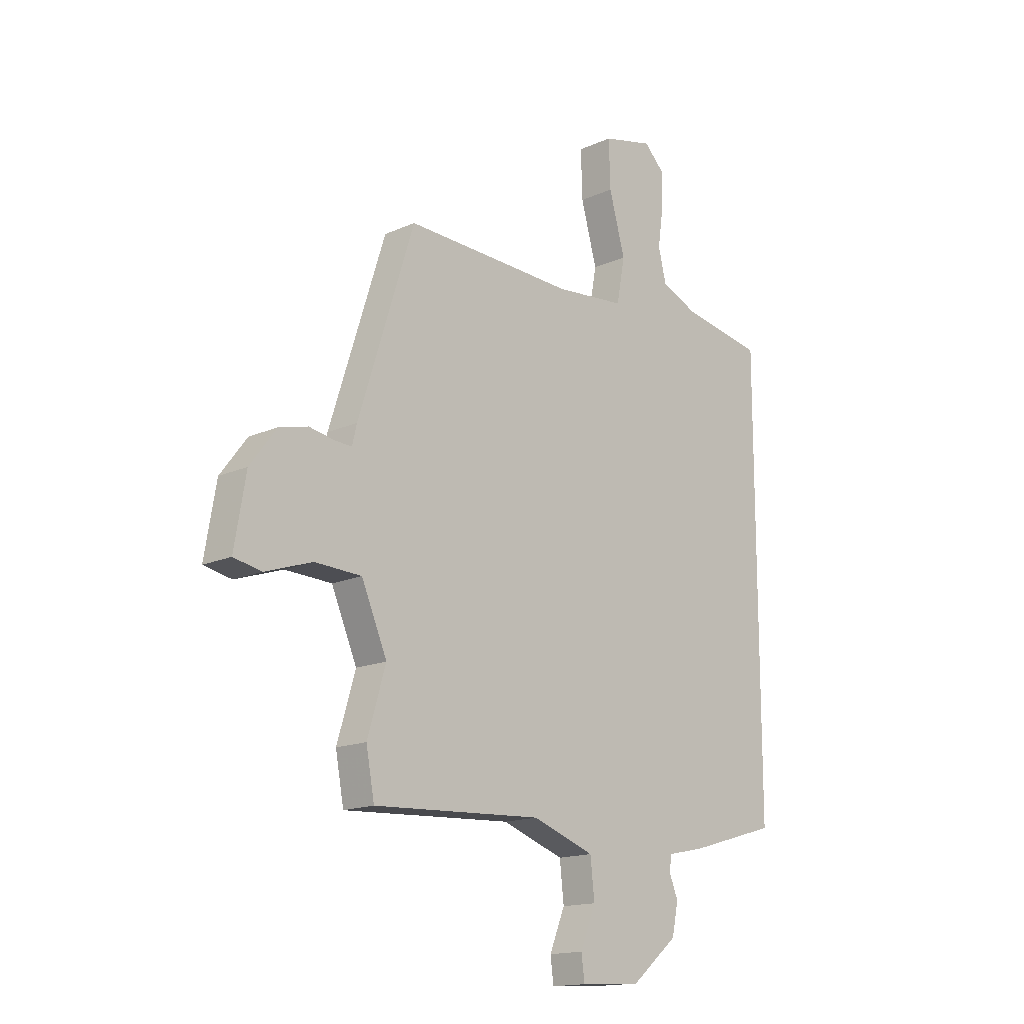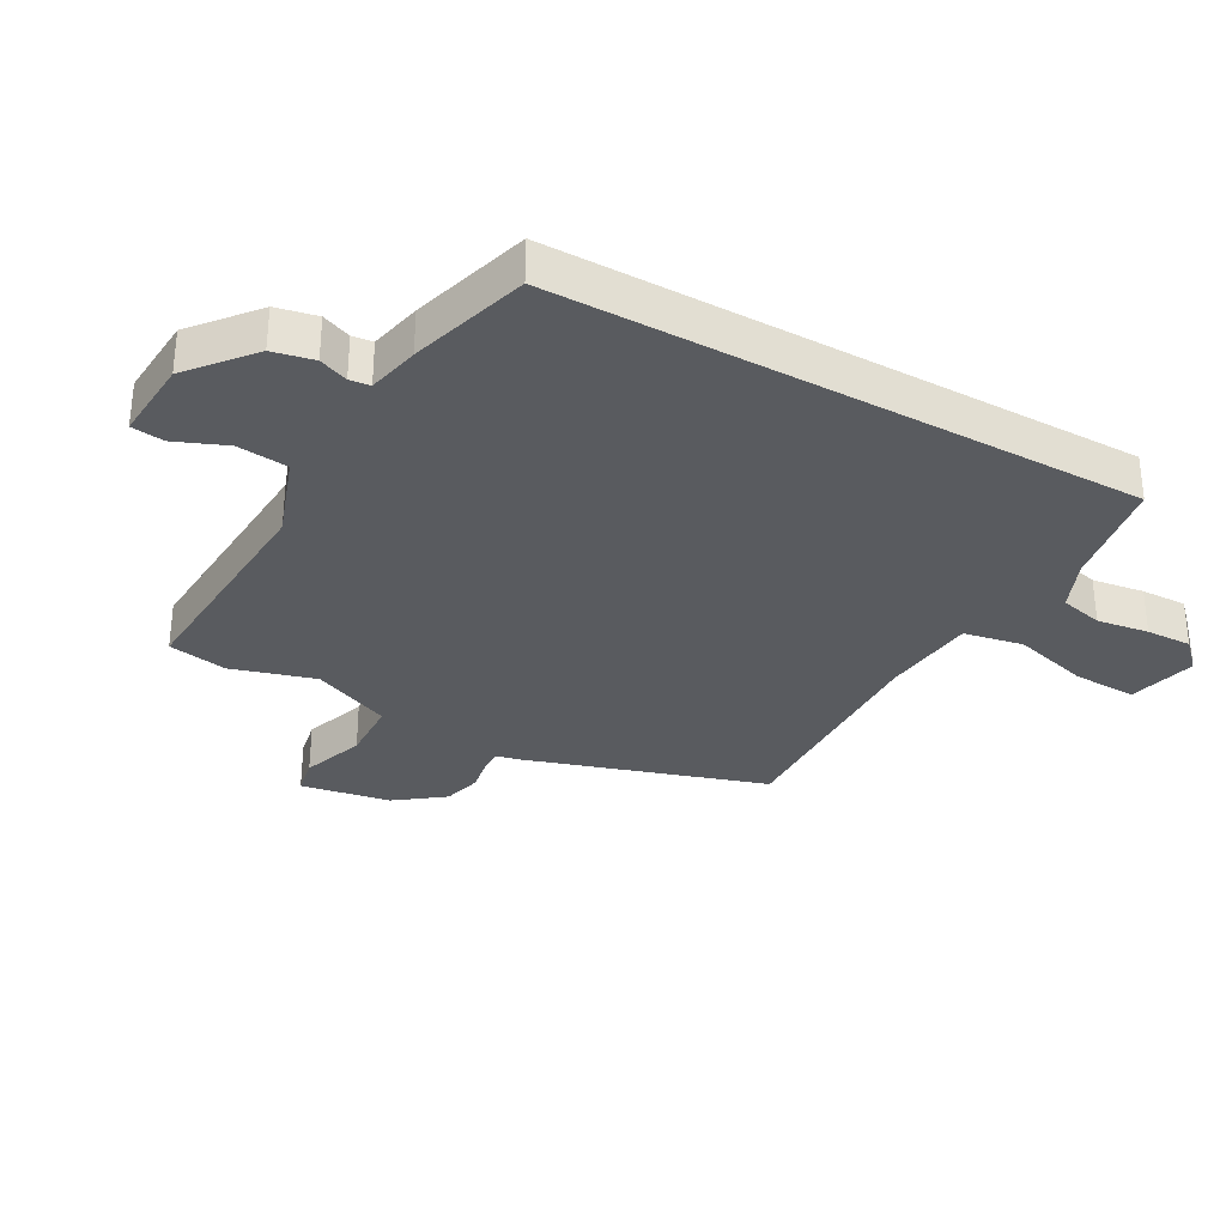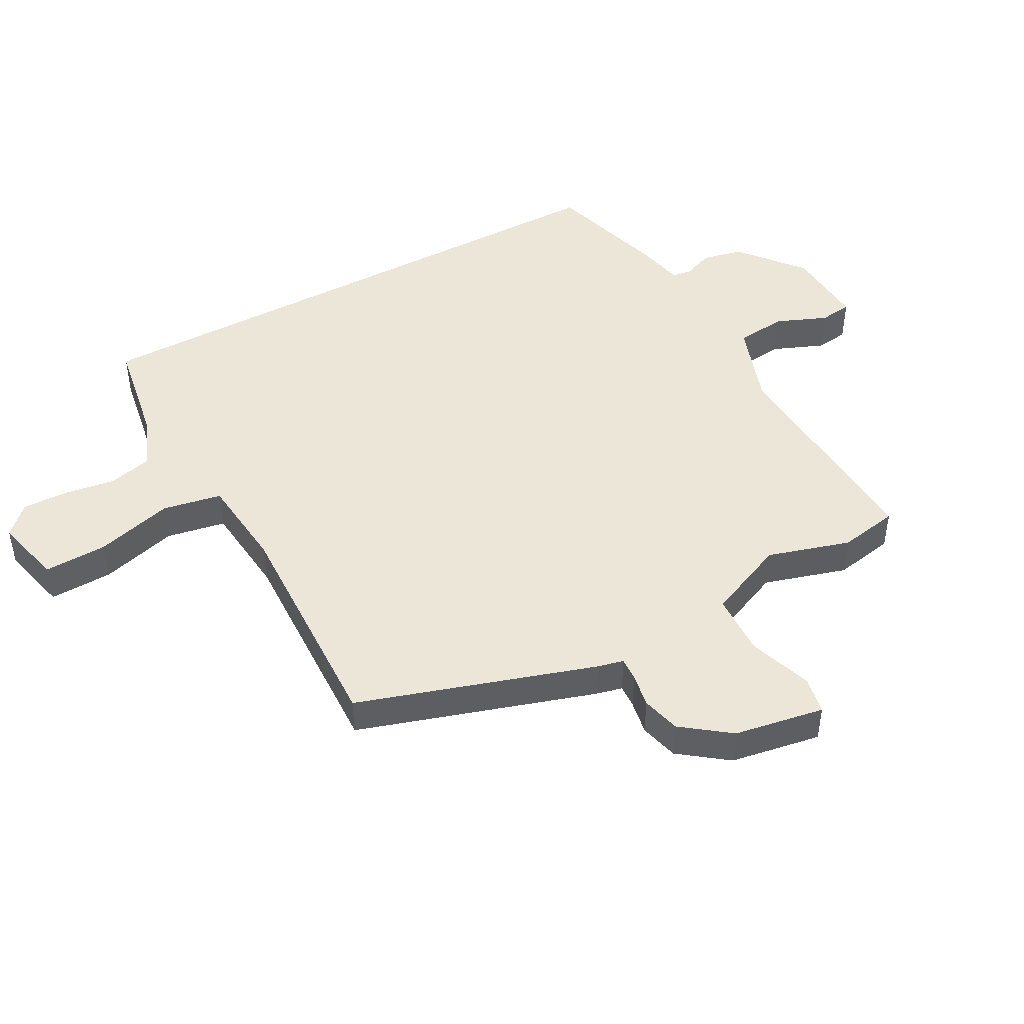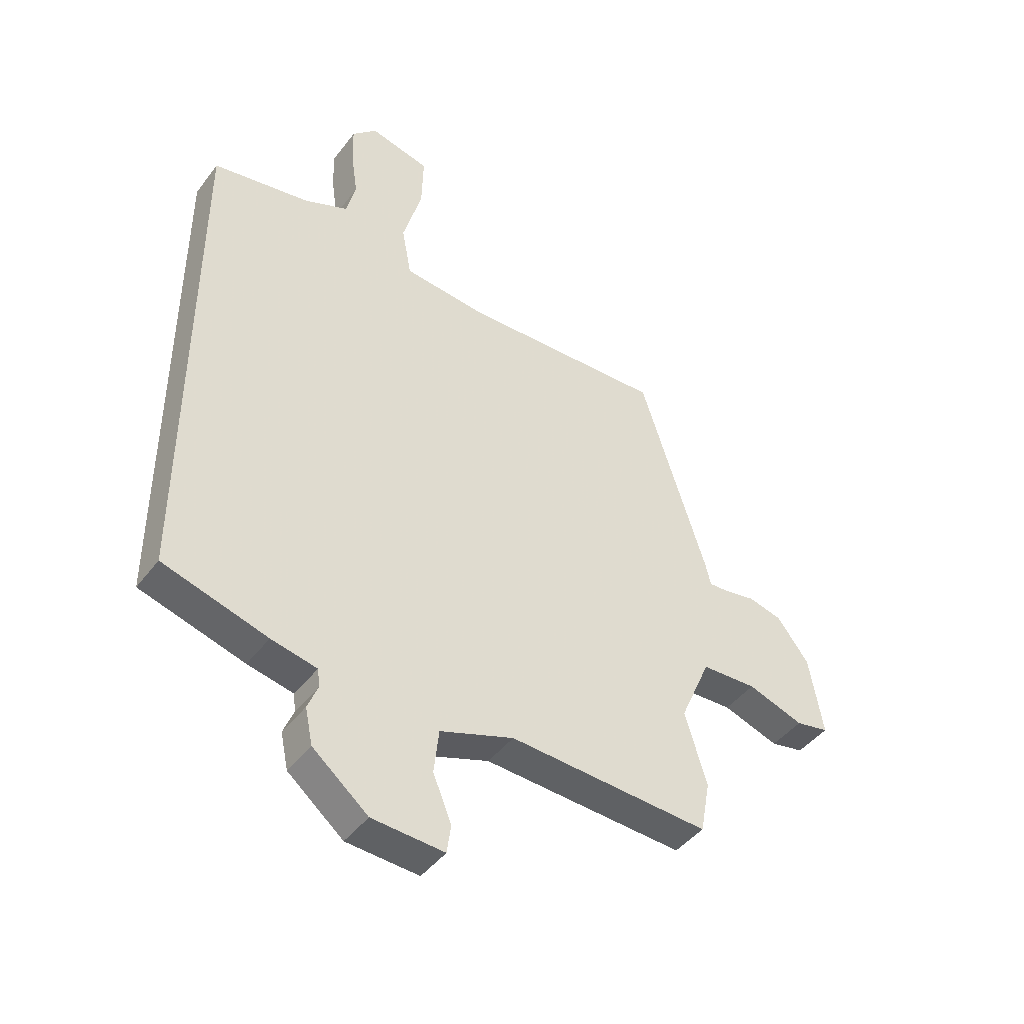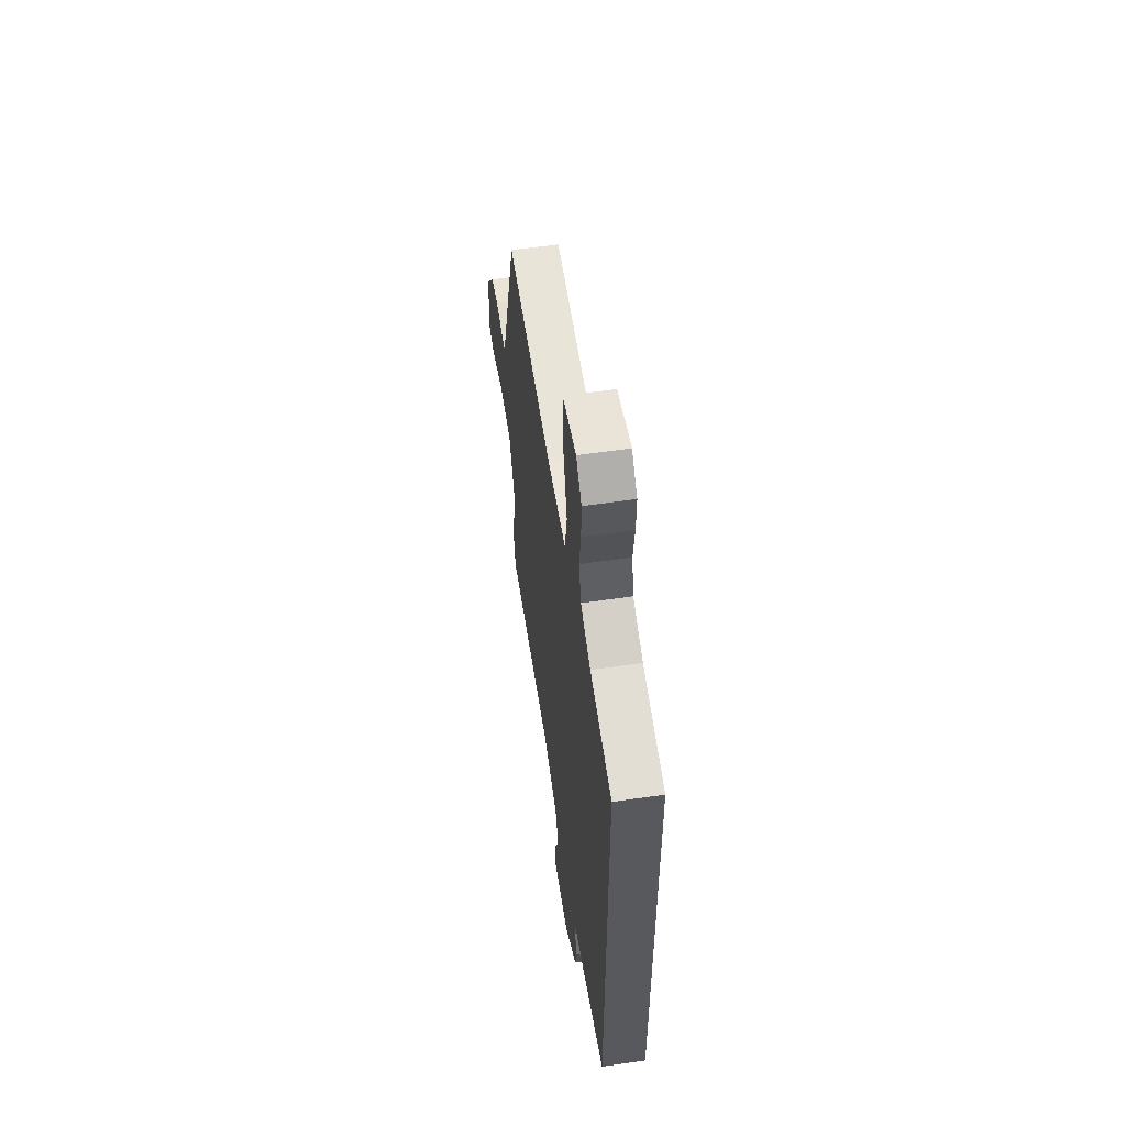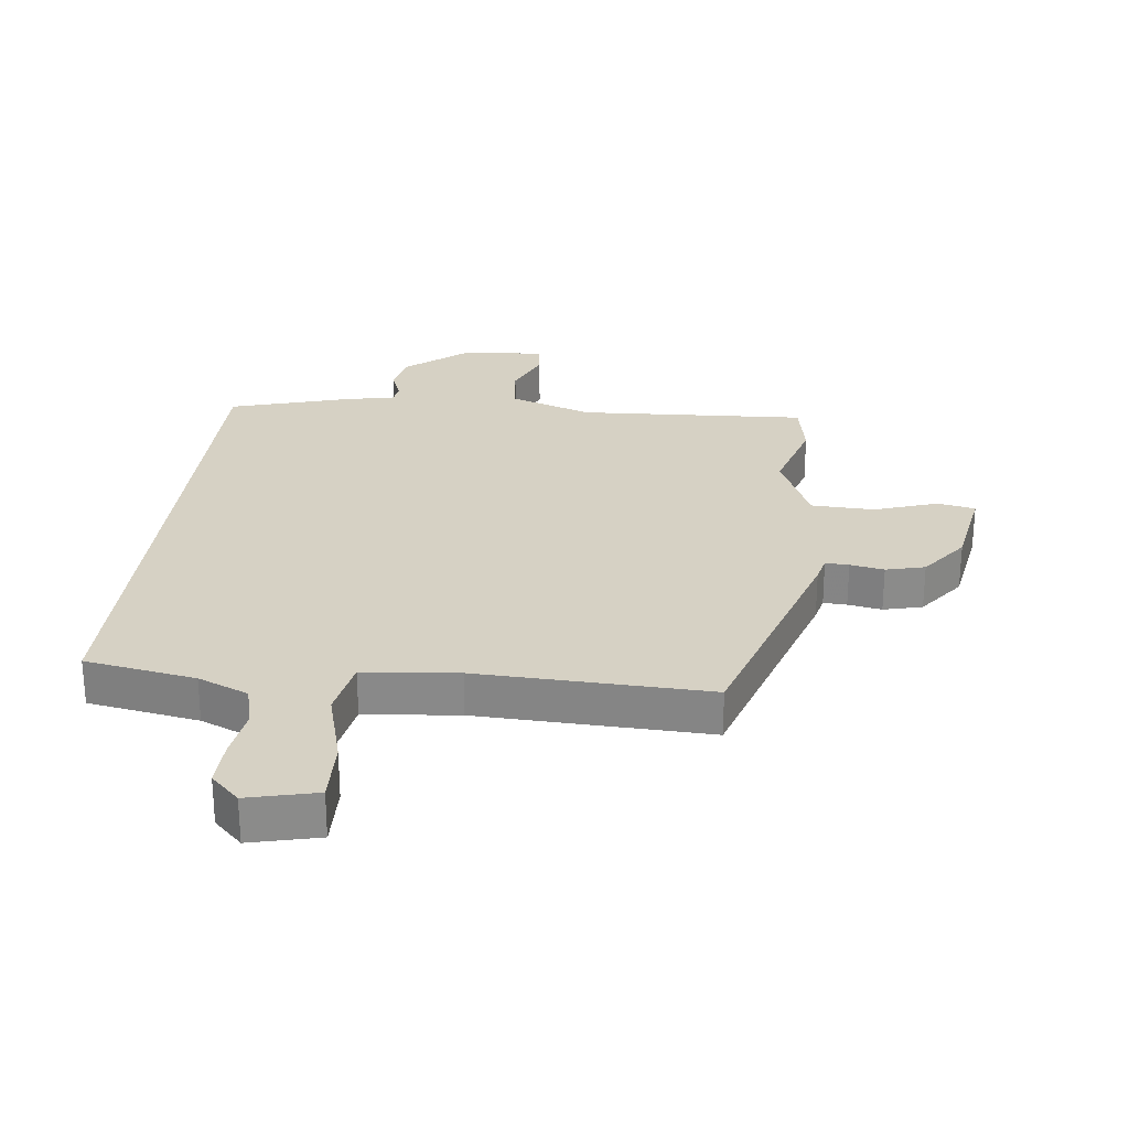
<metadata>
{"format":"obj","ext":"obj","renderer":"f3d","projection":"perspective","resolution":1024,"background":"white","views":[{"elev":-15.7,"azim":133.2,"up":"+Z"},{"elev":-32.1,"azim":-119.2,"up":"+Y"},{"elev":46.3,"azim":61.4,"up":"+Y"},{"elev":-44.2,"azim":-34.5,"up":"+Z"},{"elev":58.0,"azim":-98.6,"up":"+Z"},{"elev":26.7,"azim":6.6,"up":"+Y"}]}
</metadata>
<code>
v 0.517 0.07 -0.409
v 0.499 0.07 -0.506
v 0.128 0.07 -0.486
v -0.008 0.07 -0.534
v -0.017 0.07 -0.616
v 0.017 0.07 -0.699
v 0.01 0.07 -0.752
v -0.123 0.07 -0.744
v -0.225 0.07 -0.66
v -0.239 0.07 -0.594
v -0.22 0.07 -0.547
v -0.224 0.07 -0.514
v -0.308 0.07 -0.496
v -0.5 0.07 -0.44
v -0.5 0.07 0.502
v -0.321 0.07 0.533
v -0.239 0.07 0.568
v -0.222 0.07 0.638
v -0.234 0.07 0.722
v -0.236 0.07 0.796
v -0.19 0.07 0.841
v -0.079 0.07 0.814
v -0.082 0.07 0.711
v -0.117 0.07 0.585
v -0.099 0.07 0.489
v 0.054 0.07 0.474
v 0.428 0.07 0.487
v 0.55 0.07 0.104
v 0.56 0.07 0.062
v 0.598 0.07 0.064
v 0.653 0.07 0.074
v 0.716 0.07 0.058
v 0.774 0.07 -0.019
v 0.799 0.07 -0.165
v 0.738 0.07 -0.177
v 0.635 0.07 -0.142
v 0.533 0.07 -0.146
v 0.477 0.07 -0.275
v 0.517 0 -0.409
v 0.499 0 -0.506
v 0.128 0 -0.486
v -0.008 0 -0.534
v -0.017 0 -0.616
v 0.017 0 -0.699
v 0.01 0 -0.752
v -0.123 0 -0.744
v -0.225 0 -0.66
v -0.239 0 -0.594
v -0.22 0 -0.547
v -0.224 0 -0.514
v -0.308 0 -0.496
v -0.5 0 -0.44
v -0.5 0 0.502
v -0.321 0 0.533
v -0.239 0 0.568
v -0.222 0 0.638
v -0.234 0 0.722
v -0.236 0 0.796
v -0.19 0 0.841
v -0.079 0 0.814
v -0.082 0 0.711
v -0.117 0 0.585
v -0.099 0 0.489
v 0.054 0 0.474
v 0.428 0 0.487
v 0.55 0 0.104
v 0.56 0 0.062
v 0.598 0 0.064
v 0.653 0 0.074
v 0.716 0 0.058
v 0.774 0 -0.019
v 0.799 0 -0.165
v 0.738 0 -0.177
v 0.635 0 -0.142
v 0.533 0 -0.146
v 0.477 0 -0.275
f 33 34 35 36
f 33 36 37
f 30 31 32 33
f 29 30 33 37
f 26 27 28 29
f 25 26 29 37
f 21 22 23 24
f 21 24 25
f 18 19 20 21
f 18 21 25
f 17 18 25
f 16 17 25 37
f 12 13 14 15
f 12 15 16 37
f 8 9 10 11
f 5 6 7 8
f 4 5 8 11
f 3 4 11 12
f 38 1 2 3
f 3 12 37 38
f 74 73 72 71
f 75 74 71
f 71 70 69 68
f 75 71 68 67
f 67 66 65 64
f 75 67 64 63
f 62 61 60 59
f 63 62 59
f 59 58 57 56
f 63 59 56
f 63 56 55
f 75 63 55 54
f 53 52 51 50
f 75 54 53 50
f 49 48 47 46
f 46 45 44 43
f 49 46 43 42
f 50 49 42 41
f 41 40 39 76
f 76 75 50 41
f 1 39 40 2
f 2 40 41 3
f 3 41 42 4
f 4 42 43 5
f 5 43 44 6
f 6 44 45 7
f 7 45 46 8
f 8 46 47 9
f 9 47 48 10
f 10 48 49 11
f 11 49 50 12
f 12 50 51 13
f 13 51 52 14
f 14 52 53 15
f 15 53 54 16
f 16 54 55 17
f 17 55 56 18
f 18 56 57 19
f 19 57 58 20
f 20 58 59 21
f 21 59 60 22
f 22 60 61 23
f 23 61 62 24
f 24 62 63 25
f 25 63 64 26
f 26 64 65 27
f 27 65 66 28
f 28 66 67 29
f 29 67 68 30
f 30 68 69 31
f 31 69 70 32
f 32 70 71 33
f 33 71 72 34
f 34 72 73 35
f 35 73 74 36
f 36 74 75 37
f 37 75 76 38
f 38 76 39 1

</code>
